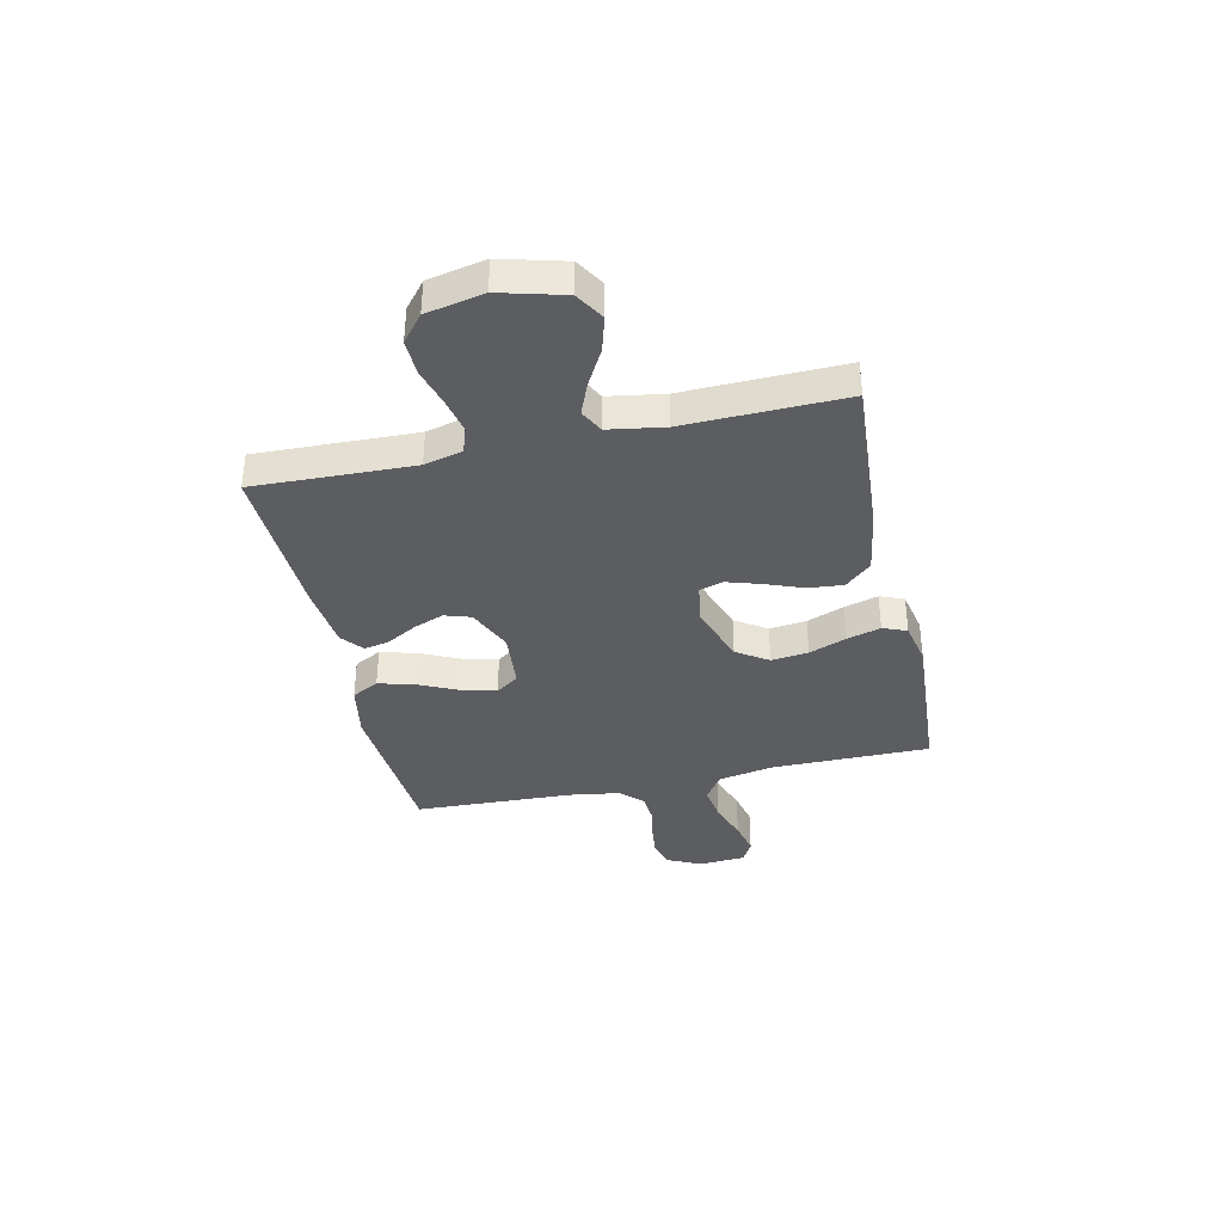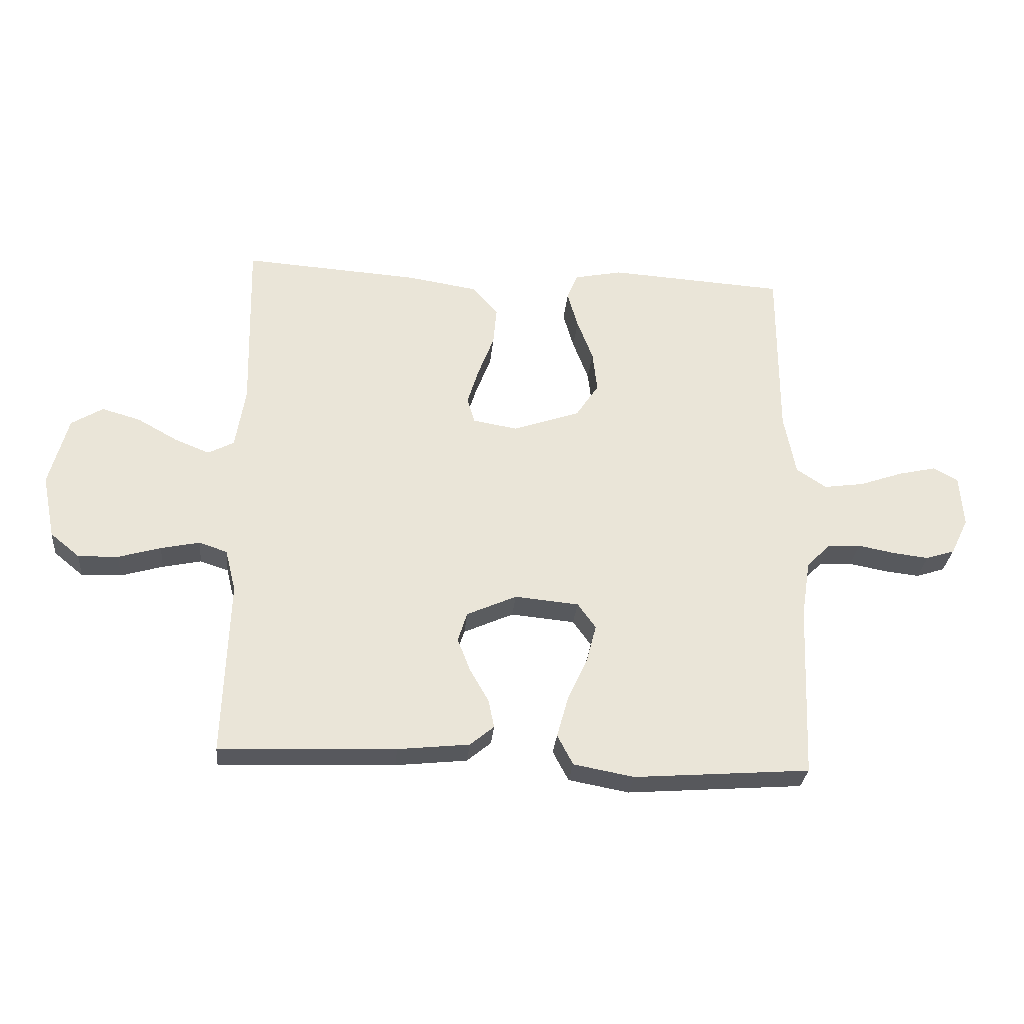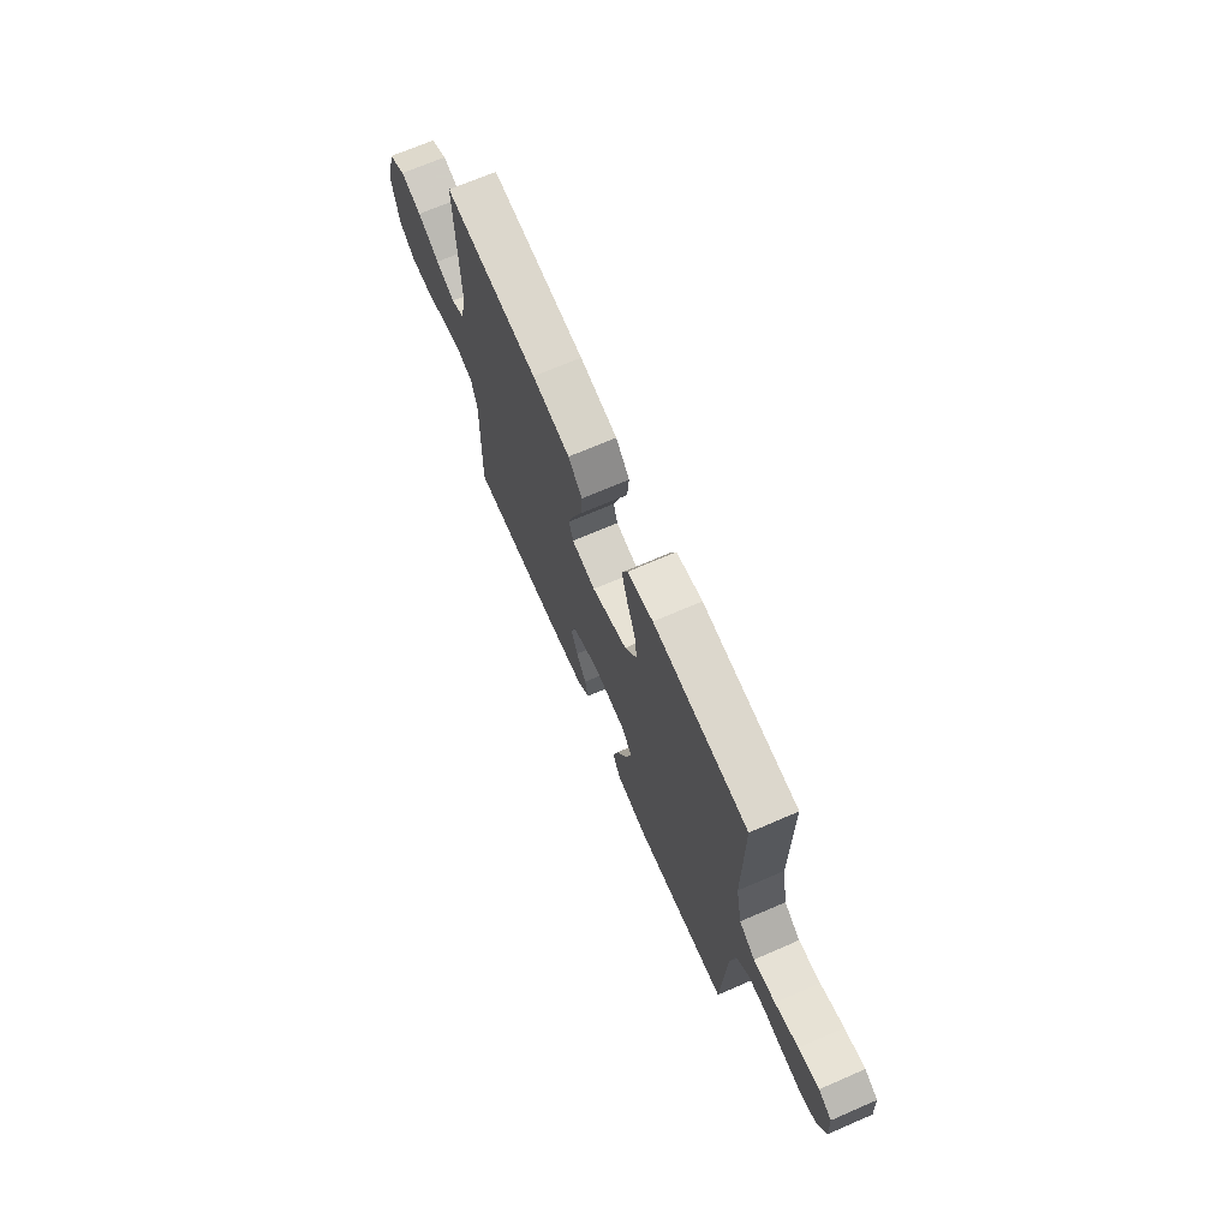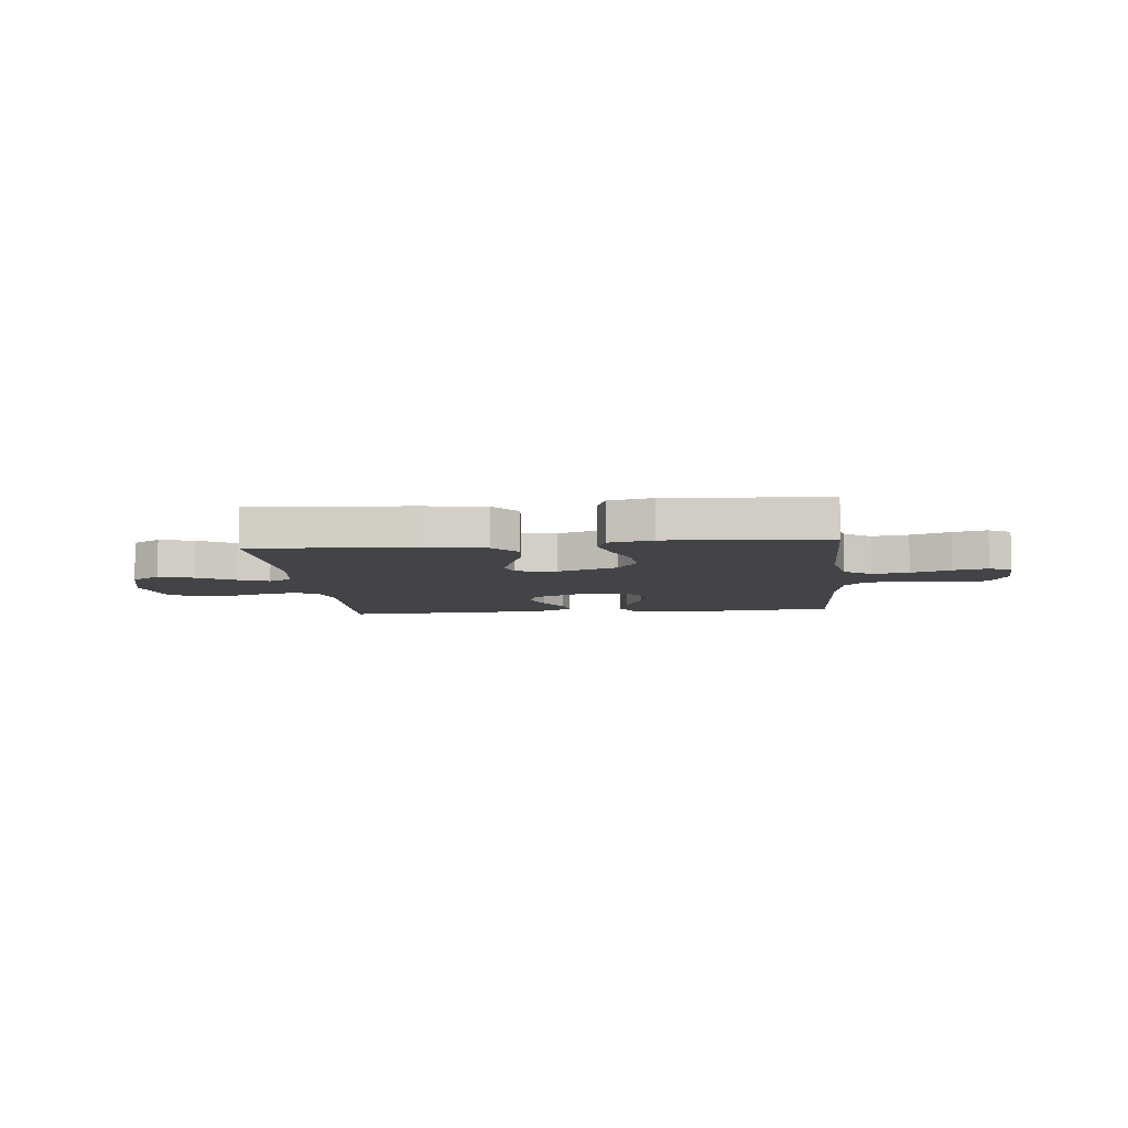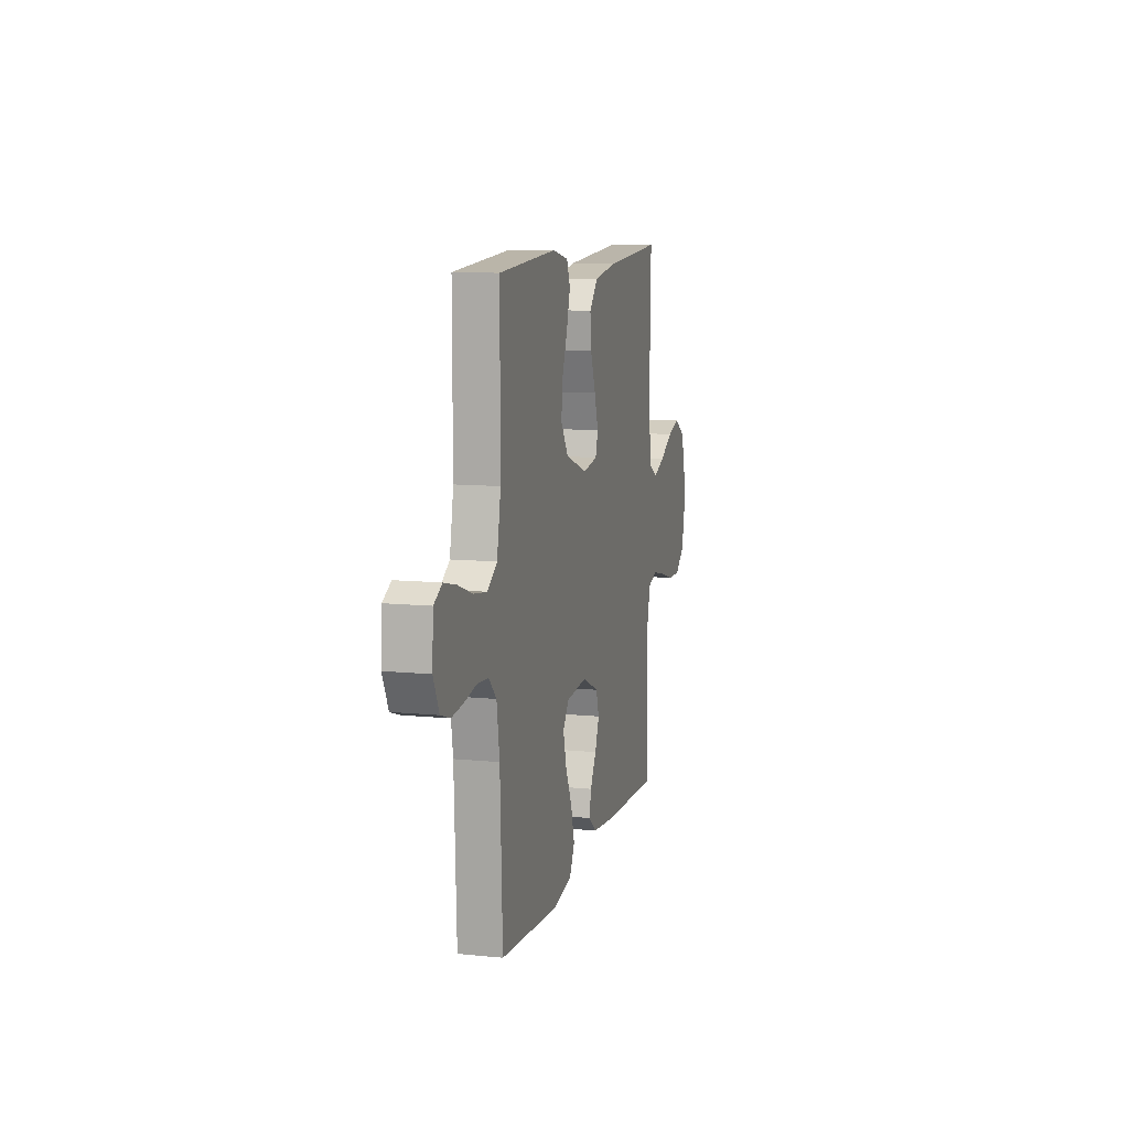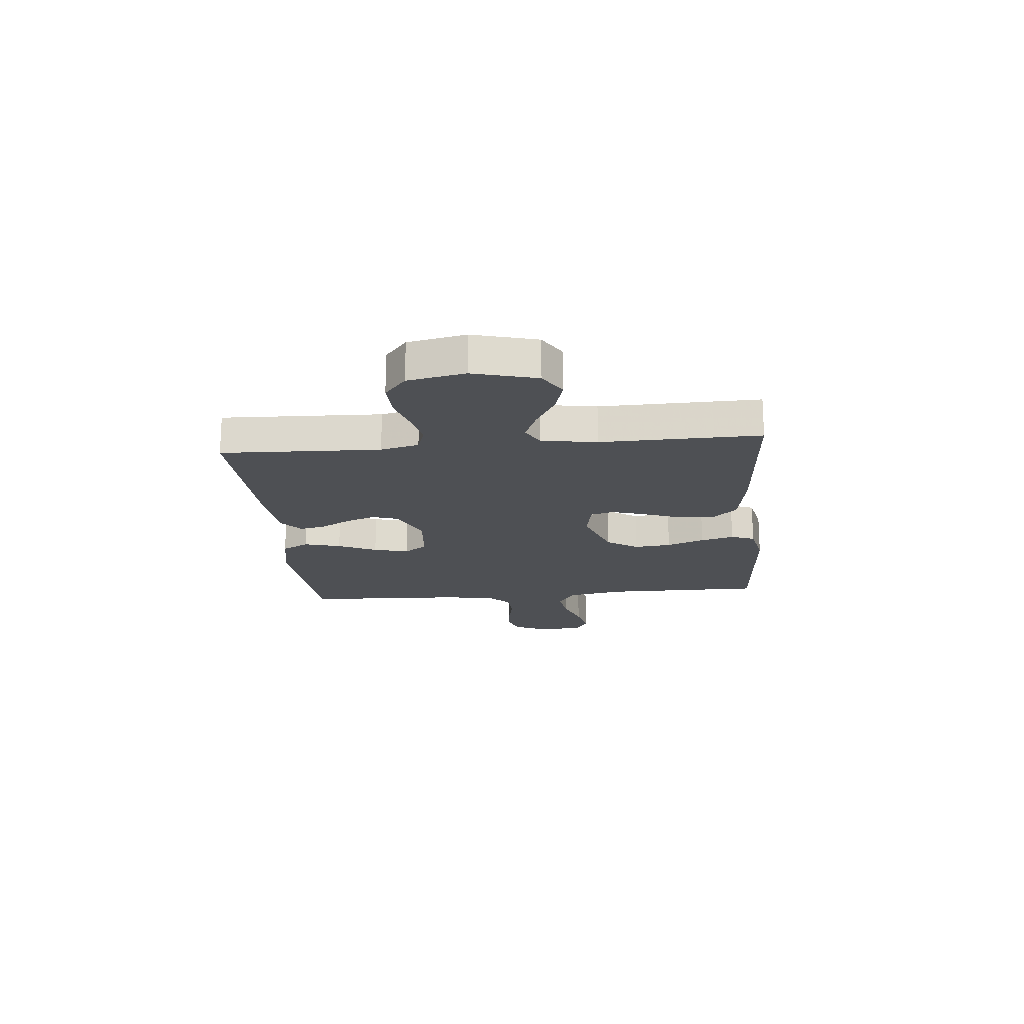
<metadata>
{"format":"obj","ext":"obj","renderer":"f3d","projection":"perspective","resolution":1024,"background":"white","views":[{"elev":-37.0,"azim":-77.5,"up":"+Y"},{"elev":-29.4,"azim":-5.3,"up":"+Z"},{"elev":69.8,"azim":66.6,"up":"+Z"},{"elev":-7.8,"azim":5.9,"up":"+Y"},{"elev":10.2,"azim":104.3,"up":"+Z"},{"elev":-18.5,"azim":-84.8,"up":"+Y"}]}
</metadata>
<code>
v -0.5 0.07 0.5
v -0.2 0.07 0.48
v -0.08 0.07 0.461
v -0.036 0.07 0.412
v -0.042 0.07 0.346
v -0.069 0.07 0.275
v -0.089 0.07 0.211
v -0.076 0.07 0.167
v 0 0.07 0.154
v 0.114 0.07 0.194
v 0.153 0.07 0.253
v 0.145 0.07 0.323
v 0.118 0.07 0.394
v 0.1 0.07 0.457
v 0.118 0.07 0.502
v 0.2 0.07 0.519
v 0.5 0.07 0.5
v 0.5 0.07 0.2
v 0.52 0.07 0.095
v 0.571 0.07 0.061
v 0.64 0.07 0.071
v 0.714 0.07 0.097
v 0.779 0.07 0.112
v 0.821 0.07 0.089
v 0.827 0.07 0
v 0.797 0.07 -0.062
v 0.748 0.07 -0.078
v 0.687 0.07 -0.071
v 0.624 0.07 -0.059
v 0.567 0.07 -0.063
v 0.527 0.07 -0.103
v 0.512 0.07 -0.2
v 0.5 0.07 -0.5
v 0.2 0.07 -0.523
v 0.097 0.07 -0.504
v 0.07 0.07 -0.453
v 0.089 0.07 -0.384
v 0.123 0.07 -0.311
v 0.14 0.07 -0.245
v 0.109 0.07 -0.202
v 0 0.07 -0.192
v -0.085 0.07 -0.23
v -0.101 0.07 -0.28
v -0.079 0.07 -0.337
v -0.047 0.07 -0.393
v -0.037 0.07 -0.441
v -0.078 0.07 -0.475
v -0.2 0.07 -0.488
v -0.5 0.07 -0.5
v -0.49 0.07 -0.2
v -0.508 0.07 -0.128
v -0.556 0.07 -0.112
v -0.622 0.07 -0.126
v -0.694 0.07 -0.147
v -0.762 0.07 -0.149
v -0.812 0.07 -0.108
v -0.834 0.07 0
v -0.802 0.07 0.12
v -0.748 0.07 0.153
v -0.682 0.07 0.134
v -0.614 0.07 0.096
v -0.554 0.07 0.072
v -0.51 0.07 0.095
v -0.493 0.07 0.2
v -0.5 0 0.5
v -0.2 0 0.48
v -0.08 0 0.461
v -0.036 0 0.412
v -0.042 0 0.346
v -0.069 0 0.275
v -0.089 0 0.211
v -0.076 0 0.167
v 0 0 0.154
v 0.114 0 0.194
v 0.153 0 0.253
v 0.145 0 0.323
v 0.118 0 0.394
v 0.1 0 0.457
v 0.118 0 0.502
v 0.2 0 0.519
v 0.5 0 0.5
v 0.5 0 0.2
v 0.52 0 0.095
v 0.571 0 0.061
v 0.64 0 0.071
v 0.714 0 0.097
v 0.779 0 0.112
v 0.821 0 0.089
v 0.827 0 0
v 0.797 0 -0.062
v 0.748 0 -0.078
v 0.687 0 -0.071
v 0.624 0 -0.059
v 0.567 0 -0.063
v 0.527 0 -0.103
v 0.512 0 -0.2
v 0.5 0 -0.5
v 0.2 0 -0.523
v 0.097 0 -0.504
v 0.07 0 -0.453
v 0.089 0 -0.384
v 0.123 0 -0.311
v 0.14 0 -0.245
v 0.109 0 -0.202
v 0 0 -0.192
v -0.085 0 -0.23
v -0.101 0 -0.28
v -0.079 0 -0.337
v -0.047 0 -0.393
v -0.037 0 -0.441
v -0.078 0 -0.475
v -0.2 0 -0.488
v -0.5 0 -0.5
v -0.49 0 -0.2
v -0.508 0 -0.128
v -0.556 0 -0.112
v -0.622 0 -0.126
v -0.694 0 -0.147
v -0.762 0 -0.149
v -0.812 0 -0.108
v -0.834 0 0
v -0.802 0 0.12
v -0.748 0 0.153
v -0.682 0 0.134
v -0.614 0 0.096
v -0.554 0 0.072
v -0.51 0 0.095
v -0.493 0 0.2
f 59 60 61
f 58 59 61
f 57 58 61
f 56 57 61
f 55 56 61
f 54 55 61
f 53 54 61
f 52 53 61 62
f 51 52 62 63
f 48 49 50
f 47 48 50
f 46 47 50
f 45 46 50
f 44 45 50
f 51 63 64
f 50 51 64
f 44 50 64
f 43 44 64
f 36 37 38
f 35 36 38
f 34 35 38
f 33 34 38
f 32 33 38
f 31 32 38 39
f 30 31 39 40
f 27 28 29
f 26 27 29
f 25 26 29
f 24 25 29
f 23 24 29
f 22 23 29
f 21 22 29
f 20 21 29 30
f 30 40 41
f 20 30 41
f 19 20 41
f 16 17 18
f 15 16 18
f 14 15 18
f 13 14 18
f 12 13 18
f 11 12 18 19
f 4 5 6
f 3 4 6
f 2 3 6
f 1 2 6
f 64 1 6
f 64 6 7
f 64 7 8
f 43 64 8
f 42 43 8
f 19 41 42
f 11 19 42
f 10 11 42
f 9 10 42
f 8 9 42
f 125 124 123
f 125 123 122
f 125 122 121
f 125 121 120
f 125 120 119
f 125 119 118
f 125 118 117
f 126 125 117 116
f 127 126 116 115
f 114 113 112
f 114 112 111
f 114 111 110
f 114 110 109
f 114 109 108
f 128 127 115
f 128 115 114
f 128 114 108
f 128 108 107
f 102 101 100
f 102 100 99
f 102 99 98
f 102 98 97
f 102 97 96
f 103 102 96 95
f 104 103 95 94
f 93 92 91
f 93 91 90
f 93 90 89
f 93 89 88
f 93 88 87
f 93 87 86
f 93 86 85
f 94 93 85 84
f 105 104 94
f 105 94 84
f 105 84 83
f 82 81 80
f 82 80 79
f 82 79 78
f 82 78 77
f 82 77 76
f 83 82 76 75
f 70 69 68
f 70 68 67
f 70 67 66
f 70 66 65
f 70 65 128
f 71 70 128
f 72 71 128
f 72 128 107
f 72 107 106
f 106 105 83
f 106 83 75
f 106 75 74
f 106 74 73
f 106 73 72
f 1 65 66 2
f 2 66 67 3
f 3 67 68 4
f 4 68 69 5
f 5 69 70 6
f 6 70 71 7
f 7 71 72 8
f 8 72 73 9
f 9 73 74 10
f 10 74 75 11
f 11 75 76 12
f 12 76 77 13
f 13 77 78 14
f 14 78 79 15
f 15 79 80 16
f 16 80 81 17
f 17 81 82 18
f 18 82 83 19
f 19 83 84 20
f 20 84 85 21
f 21 85 86 22
f 22 86 87 23
f 23 87 88 24
f 24 88 89 25
f 25 89 90 26
f 26 90 91 27
f 27 91 92 28
f 28 92 93 29
f 29 93 94 30
f 30 94 95 31
f 31 95 96 32
f 32 96 97 33
f 33 97 98 34
f 34 98 99 35
f 35 99 100 36
f 36 100 101 37
f 37 101 102 38
f 38 102 103 39
f 39 103 104 40
f 40 104 105 41
f 41 105 106 42
f 42 106 107 43
f 43 107 108 44
f 44 108 109 45
f 45 109 110 46
f 46 110 111 47
f 47 111 112 48
f 48 112 113 49
f 49 113 114 50
f 50 114 115 51
f 51 115 116 52
f 52 116 117 53
f 53 117 118 54
f 54 118 119 55
f 55 119 120 56
f 56 120 121 57
f 57 121 122 58
f 58 122 123 59
f 59 123 124 60
f 60 124 125 61
f 61 125 126 62
f 62 126 127 63
f 63 127 128 64
f 64 128 65 1

</code>
